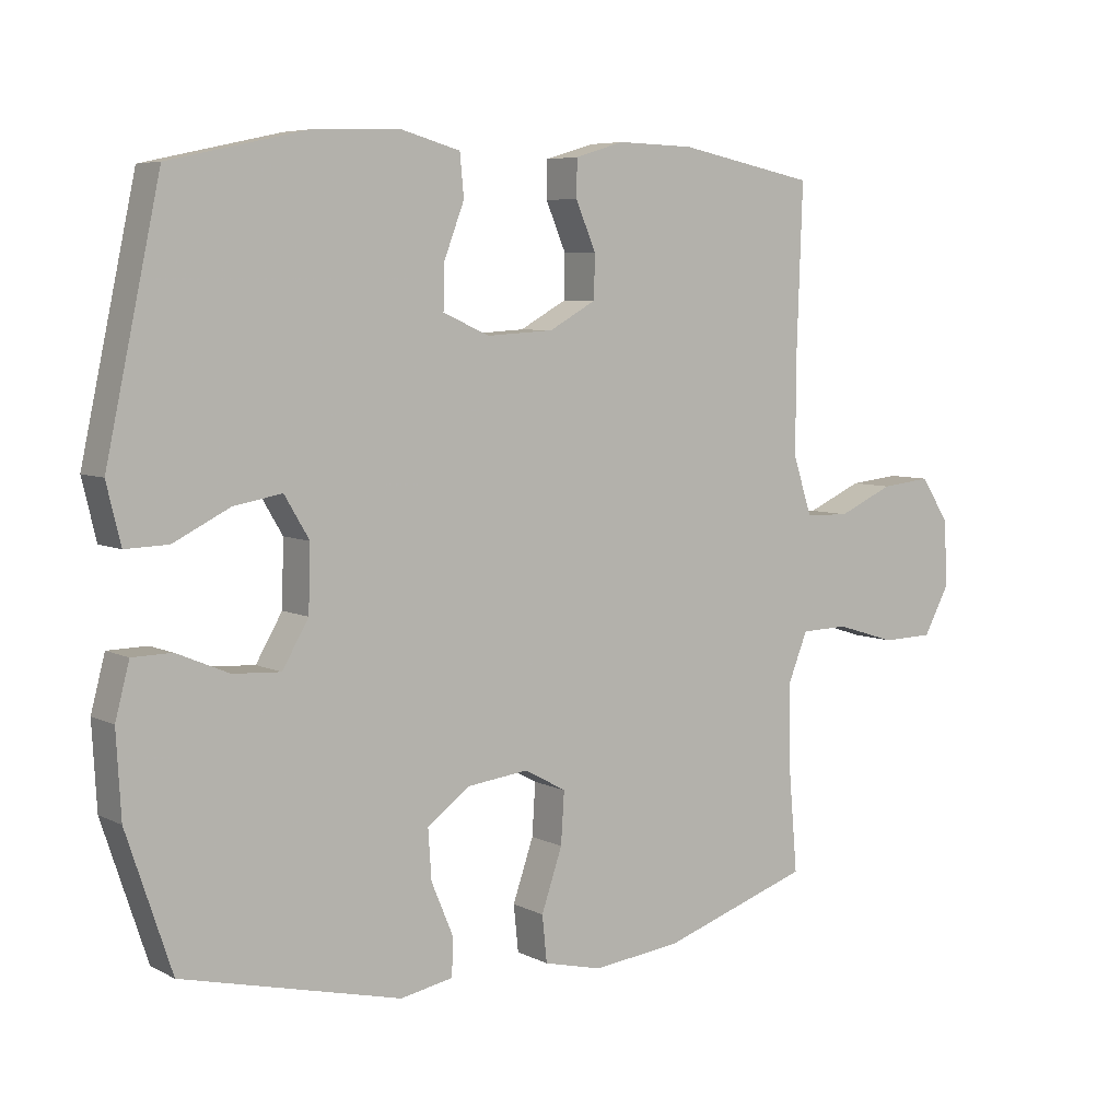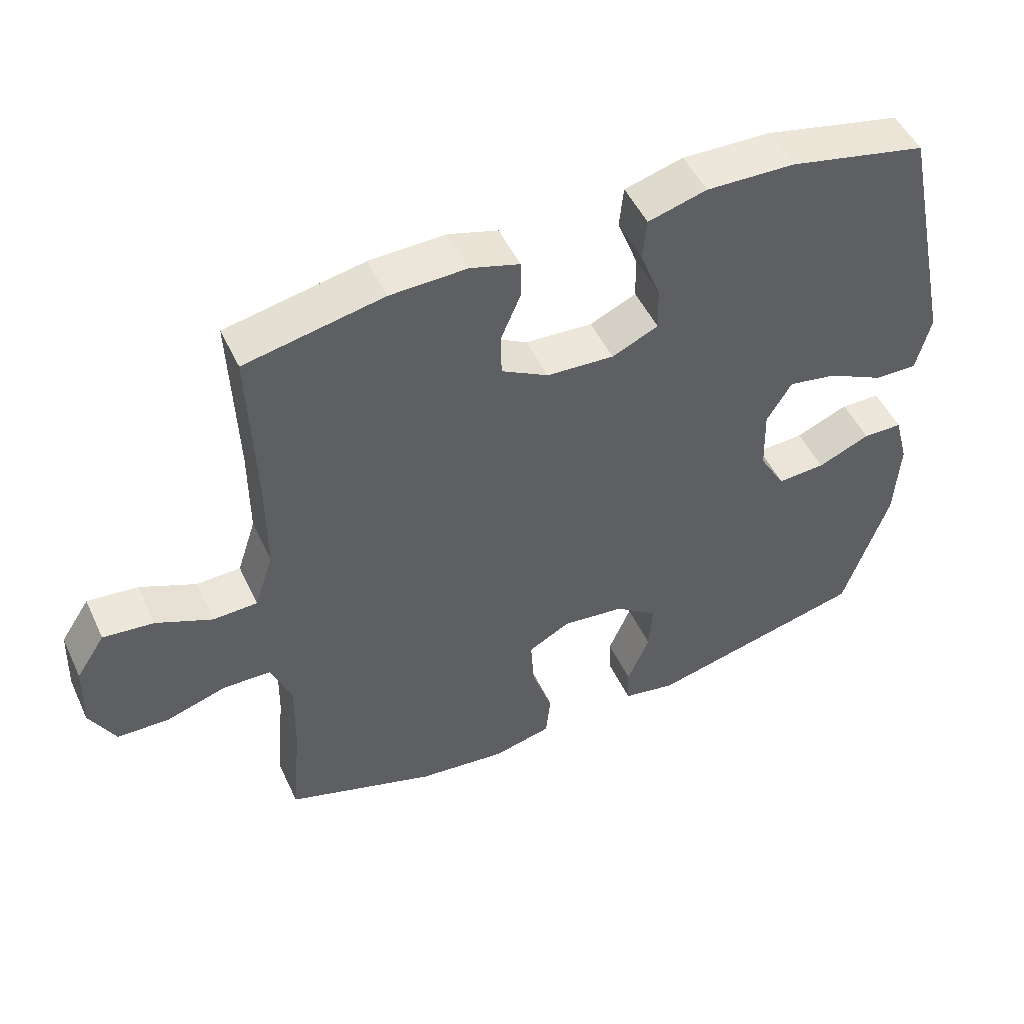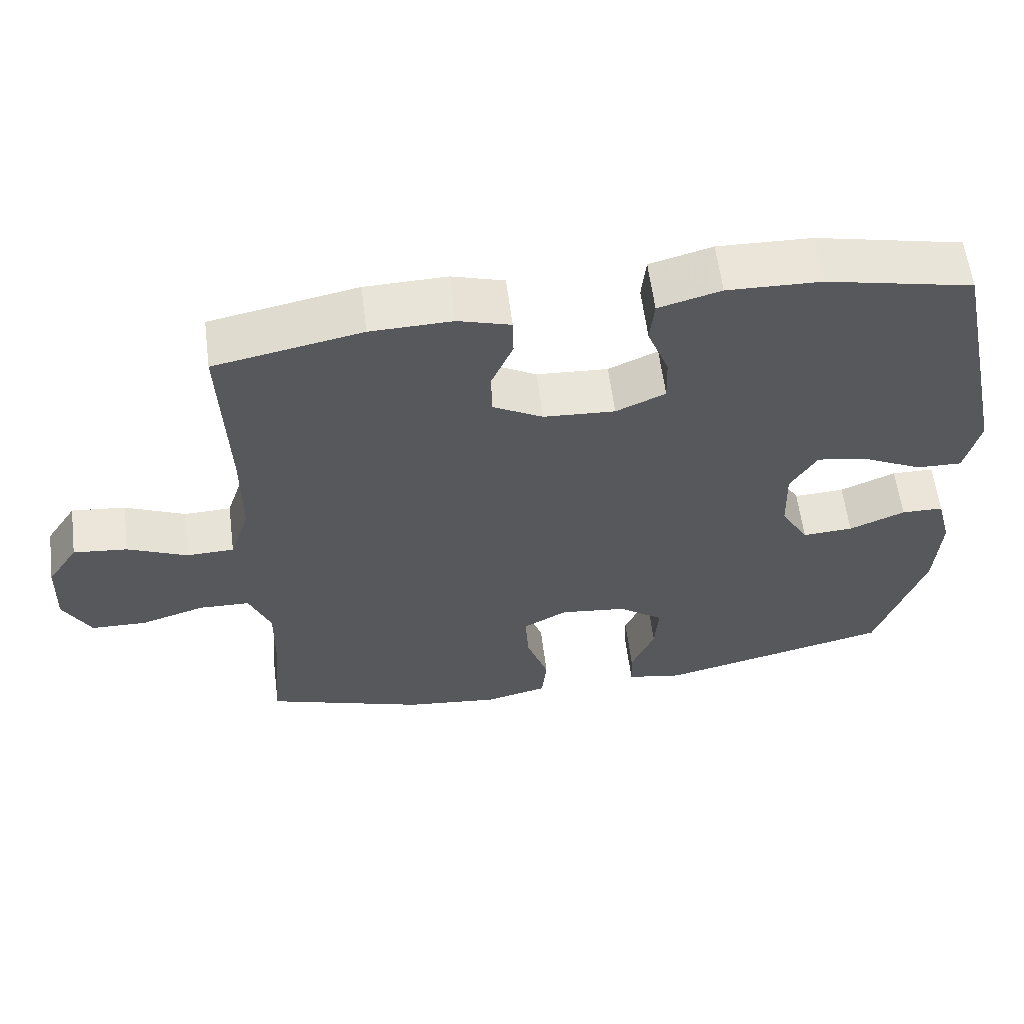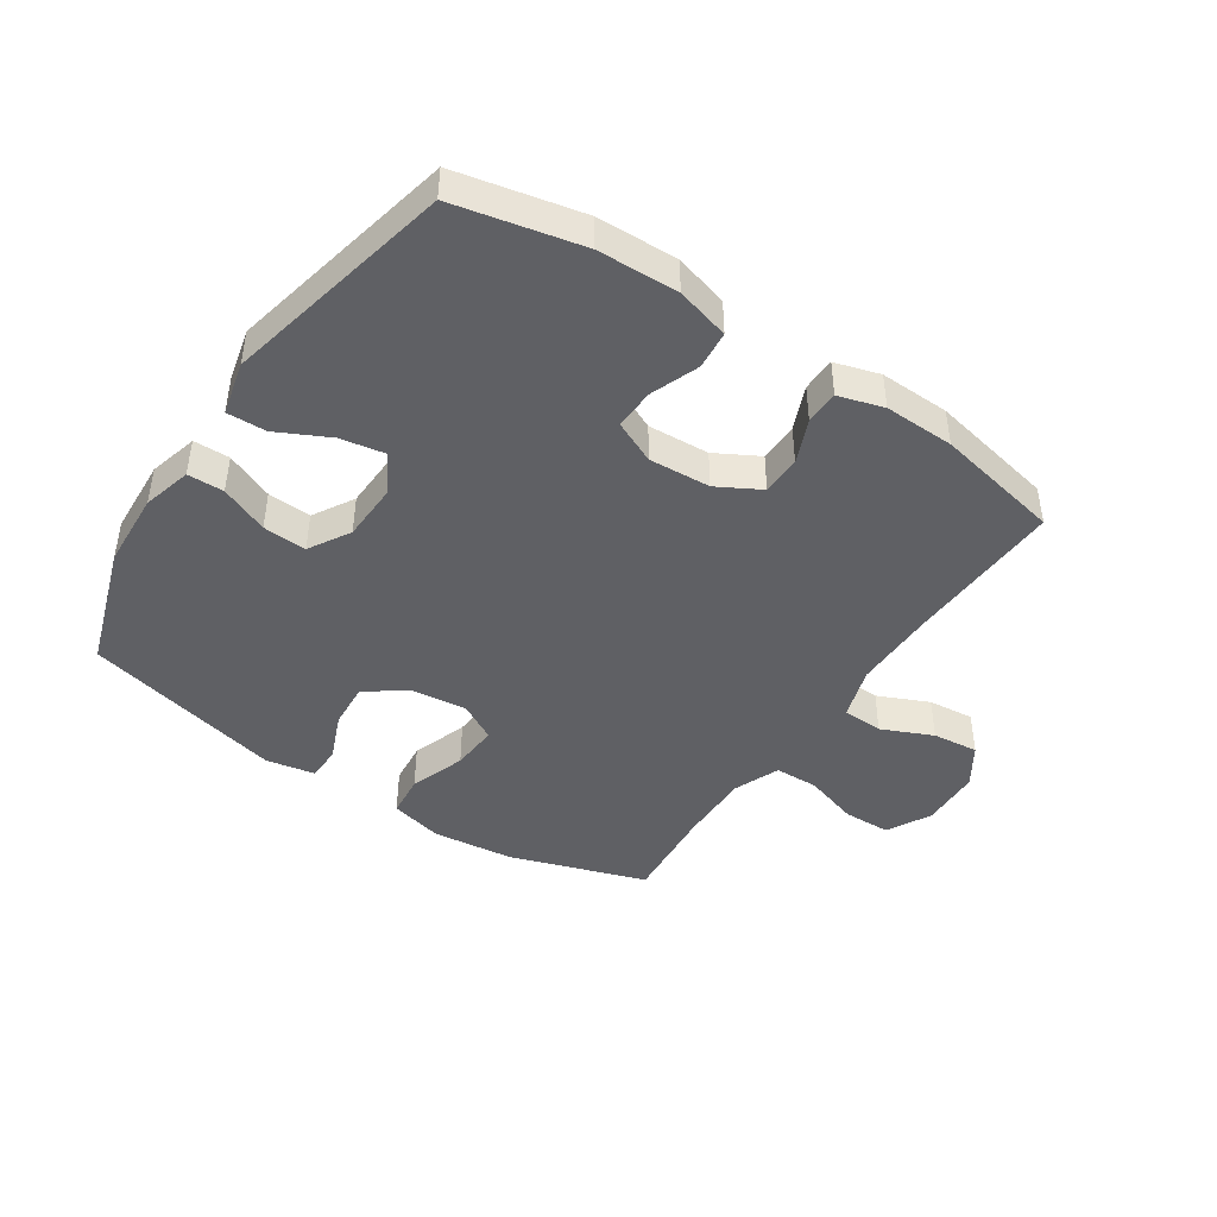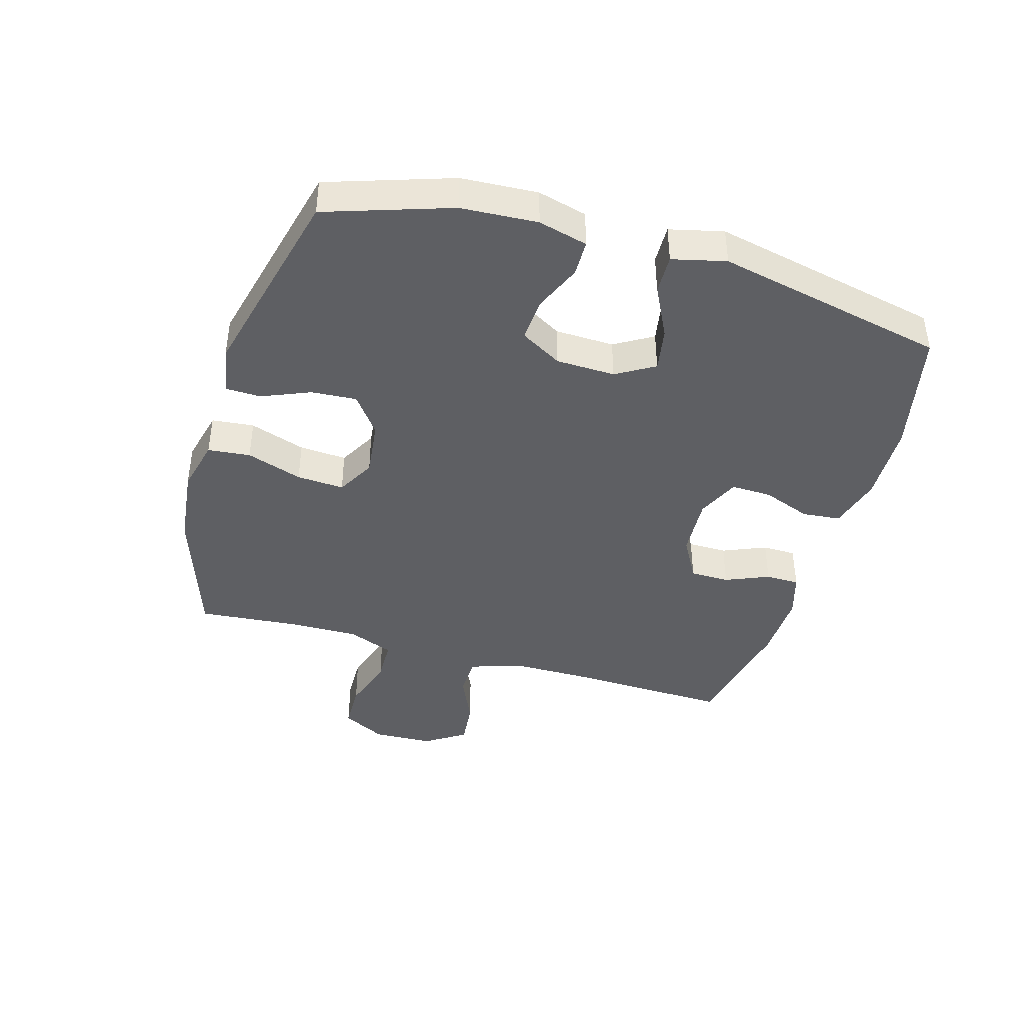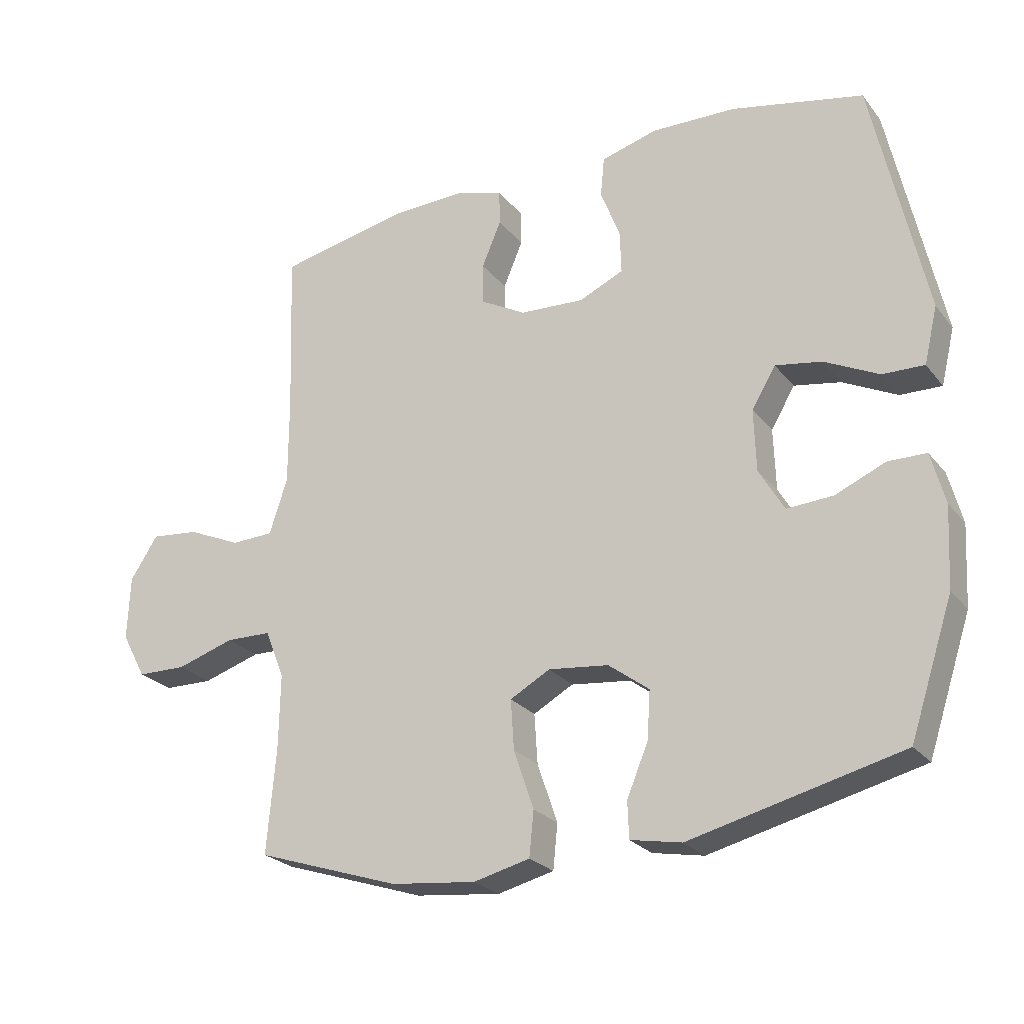
<metadata>
{"format":"obj","ext":"obj","renderer":"f3d","projection":"perspective","resolution":1024,"background":"white","views":[{"elev":6.3,"azim":-34.8,"up":"+Z"},{"elev":50.0,"azim":155.4,"up":"+Z"},{"elev":60.1,"azim":172.7,"up":"+Z"},{"elev":-44.1,"azim":-33.8,"up":"+Y"},{"elev":-41.5,"azim":-106.2,"up":"+Y"},{"elev":-24.8,"azim":-151.0,"up":"+Z"}]}
</metadata>
<code>
v 0.5 0.07 -0.5
v 0.277 0.07 -0.574
v 0.145 0.07 -0.589
v 0.058 0.07 -0.568
v 0.051 0.07 -0.499
v 0.082 0.07 -0.408
v 0.087 0.07 -0.331
v 0.025 0.07 -0.297
v -0.068 0.07 -0.308
v -0.131 0.07 -0.355
v -0.126 0.07 -0.429
v -0.093 0.07 -0.508
v -0.095 0.07 -0.564
v -0.174 0.07 -0.579
v -0.5 0.07 -0.5
v -0.567 0.07 -0.298
v -0.574 0.07 -0.174
v -0.553 0.07 -0.094
v -0.494 0.07 -0.093
v -0.416 0.07 -0.126
v -0.345 0.07 -0.13
v -0.306 0.07 -0.063
v -0.303 0.07 0.033
v -0.34 0.07 0.095
v -0.412 0.07 0.082
v -0.496 0.07 0.04
v -0.56 0.07 0.038
v -0.581 0.07 0.125
v -0.5 0.07 0.5
v -0.295 0.07 0.545
v -0.164 0.07 0.549
v -0.077 0.07 0.525
v -0.071 0.07 0.463
v -0.101 0.07 0.384
v -0.103 0.07 0.318
v -0.034 0.07 0.287
v 0.066 0.07 0.293
v 0.136 0.07 0.332
v 0.137 0.07 0.396
v 0.107 0.07 0.467
v 0.108 0.07 0.522
v 0.181 0.07 0.544
v 0.295 0.07 0.541
v 0.5 0.07 0.5
v 0.491 0.07 0.243
v 0.491 0.07 0.108
v 0.519 0.07 0.022
v 0.585 0.07 0.02
v 0.668 0.07 0.057
v 0.743 0.07 0.065
v 0.786 0.07 -0.001
v 0.79 0.07 -0.1
v 0.752 0.07 -0.171
v 0.675 0.07 -0.173
v 0.585 0.07 -0.145
v 0.514 0.07 -0.147
v 0.484 0.07 -0.222
v 0.486 0.07 -0.338
v 0.5 0 -0.5
v 0.277 0 -0.574
v 0.145 0 -0.589
v 0.058 0 -0.568
v 0.051 0 -0.499
v 0.082 0 -0.408
v 0.087 0 -0.331
v 0.025 0 -0.297
v -0.068 0 -0.308
v -0.131 0 -0.355
v -0.126 0 -0.429
v -0.093 0 -0.508
v -0.095 0 -0.564
v -0.174 0 -0.579
v -0.5 0 -0.5
v -0.567 0 -0.298
v -0.574 0 -0.174
v -0.553 0 -0.094
v -0.494 0 -0.093
v -0.416 0 -0.126
v -0.345 0 -0.13
v -0.306 0 -0.063
v -0.303 0 0.033
v -0.34 0 0.095
v -0.412 0 0.082
v -0.496 0 0.04
v -0.56 0 0.038
v -0.581 0 0.125
v -0.5 0 0.5
v -0.295 0 0.545
v -0.164 0 0.549
v -0.077 0 0.525
v -0.071 0 0.463
v -0.101 0 0.384
v -0.103 0 0.318
v -0.034 0 0.287
v 0.066 0 0.293
v 0.136 0 0.332
v 0.137 0 0.396
v 0.107 0 0.467
v 0.108 0 0.522
v 0.181 0 0.544
v 0.295 0 0.541
v 0.5 0 0.5
v 0.491 0 0.243
v 0.491 0 0.108
v 0.519 0 0.022
v 0.585 0 0.02
v 0.668 0 0.057
v 0.743 0 0.065
v 0.786 0 -0.001
v 0.79 0 -0.1
v 0.752 0 -0.171
v 0.675 0 -0.173
v 0.585 0 -0.145
v 0.514 0 -0.147
v 0.484 0 -0.222
v 0.486 0 -0.338
f 53 54 55
f 52 53 55
f 51 52 55
f 50 51 55
f 49 50 55
f 48 49 55
f 47 48 55 56
f 46 47 56 57
f 43 44 45
f 42 43 45
f 41 42 45
f 40 41 45
f 39 40 45
f 45 46 57
f 39 45 57
f 38 39 57
f 32 33 34
f 31 32 34
f 30 31 34
f 29 30 34
f 28 29 34
f 27 28 34
f 26 27 34
f 25 26 34
f 24 25 34 35
f 23 24 35 36
f 18 19 20
f 17 18 20
f 16 17 20
f 15 16 20
f 14 15 20
f 13 14 20
f 12 13 20
f 11 12 20
f 10 11 20 21
f 9 10 21 22
f 4 5 6
f 3 4 6
f 2 3 6
f 1 2 6
f 58 1 6
f 58 6 7
f 58 7 8
f 57 58 8
f 38 57 8
f 37 38 8
f 23 36 37
f 22 23 37
f 9 22 37
f 8 9 37
f 113 112 111
f 113 111 110
f 113 110 109
f 113 109 108
f 113 108 107
f 113 107 106
f 114 113 106 105
f 115 114 105 104
f 103 102 101
f 103 101 100
f 103 100 99
f 103 99 98
f 103 98 97
f 115 104 103
f 115 103 97
f 115 97 96
f 92 91 90
f 92 90 89
f 92 89 88
f 92 88 87
f 92 87 86
f 92 86 85
f 92 85 84
f 92 84 83
f 93 92 83 82
f 94 93 82 81
f 78 77 76
f 78 76 75
f 78 75 74
f 78 74 73
f 78 73 72
f 78 72 71
f 78 71 70
f 78 70 69
f 79 78 69 68
f 80 79 68 67
f 64 63 62
f 64 62 61
f 64 61 60
f 64 60 59
f 64 59 116
f 65 64 116
f 66 65 116
f 66 116 115
f 66 115 96
f 66 96 95
f 95 94 81
f 95 81 80
f 95 80 67
f 95 67 66
f 1 59 60 2
f 2 60 61 3
f 3 61 62 4
f 4 62 63 5
f 5 63 64 6
f 6 64 65 7
f 7 65 66 8
f 8 66 67 9
f 9 67 68 10
f 10 68 69 11
f 11 69 70 12
f 12 70 71 13
f 13 71 72 14
f 14 72 73 15
f 15 73 74 16
f 16 74 75 17
f 17 75 76 18
f 18 76 77 19
f 19 77 78 20
f 20 78 79 21
f 21 79 80 22
f 22 80 81 23
f 23 81 82 24
f 24 82 83 25
f 25 83 84 26
f 26 84 85 27
f 27 85 86 28
f 28 86 87 29
f 29 87 88 30
f 30 88 89 31
f 31 89 90 32
f 32 90 91 33
f 33 91 92 34
f 34 92 93 35
f 35 93 94 36
f 36 94 95 37
f 37 95 96 38
f 38 96 97 39
f 39 97 98 40
f 40 98 99 41
f 41 99 100 42
f 42 100 101 43
f 43 101 102 44
f 44 102 103 45
f 45 103 104 46
f 46 104 105 47
f 47 105 106 48
f 48 106 107 49
f 49 107 108 50
f 50 108 109 51
f 51 109 110 52
f 52 110 111 53
f 53 111 112 54
f 54 112 113 55
f 55 113 114 56
f 56 114 115 57
f 57 115 116 58
f 58 116 59 1

</code>
